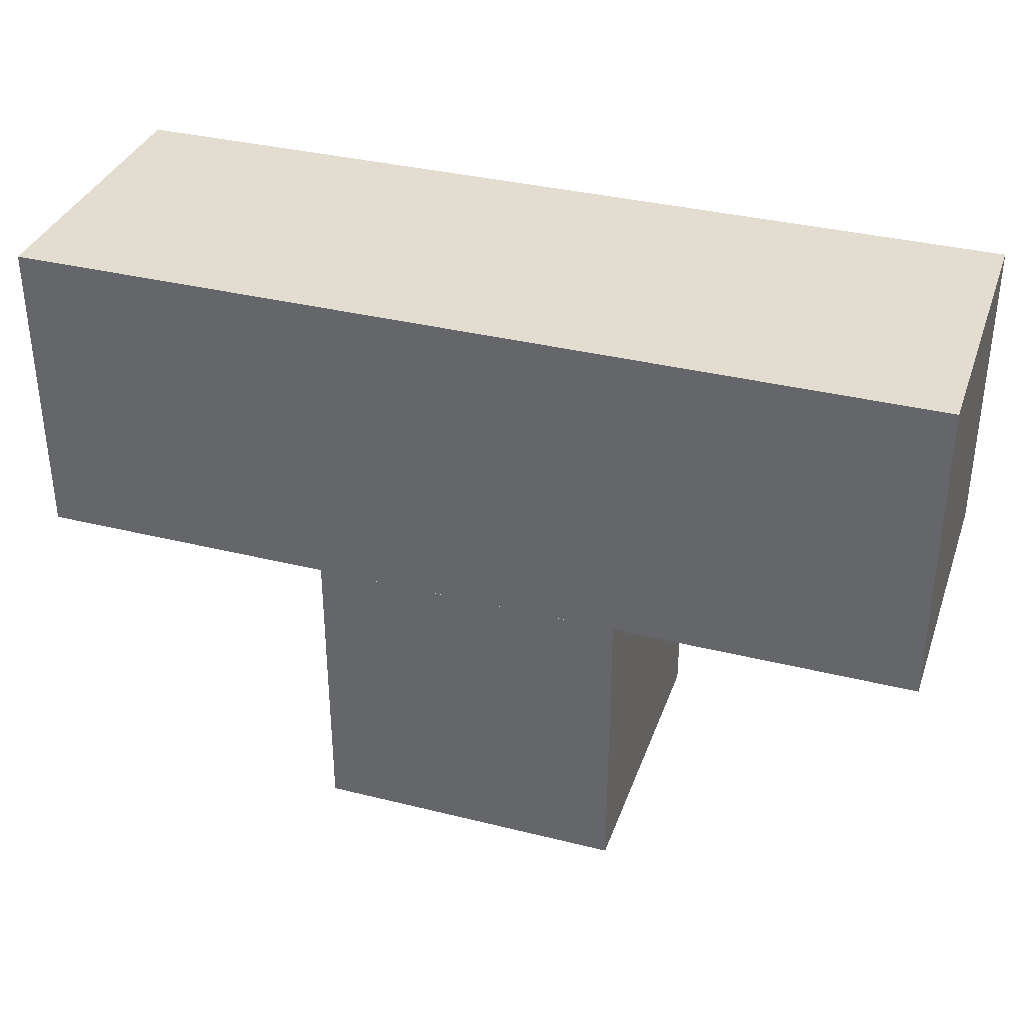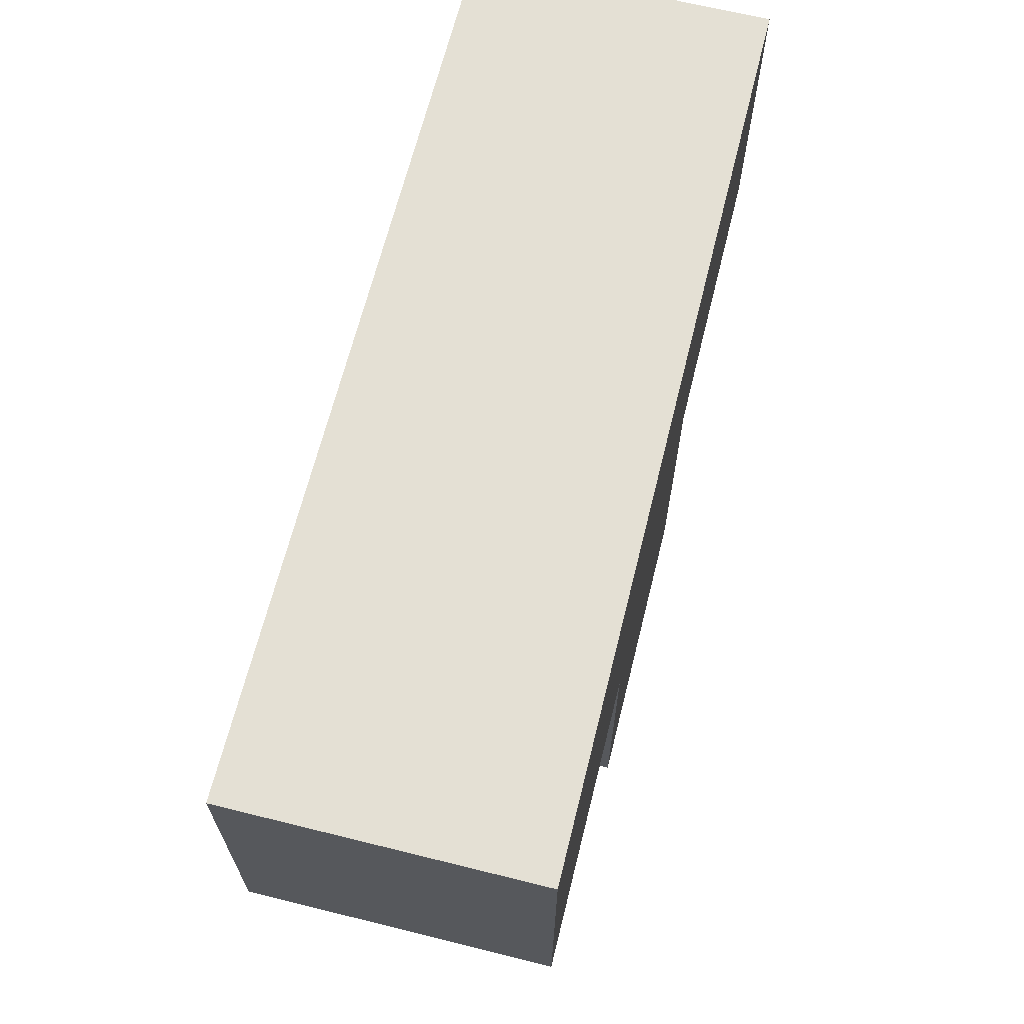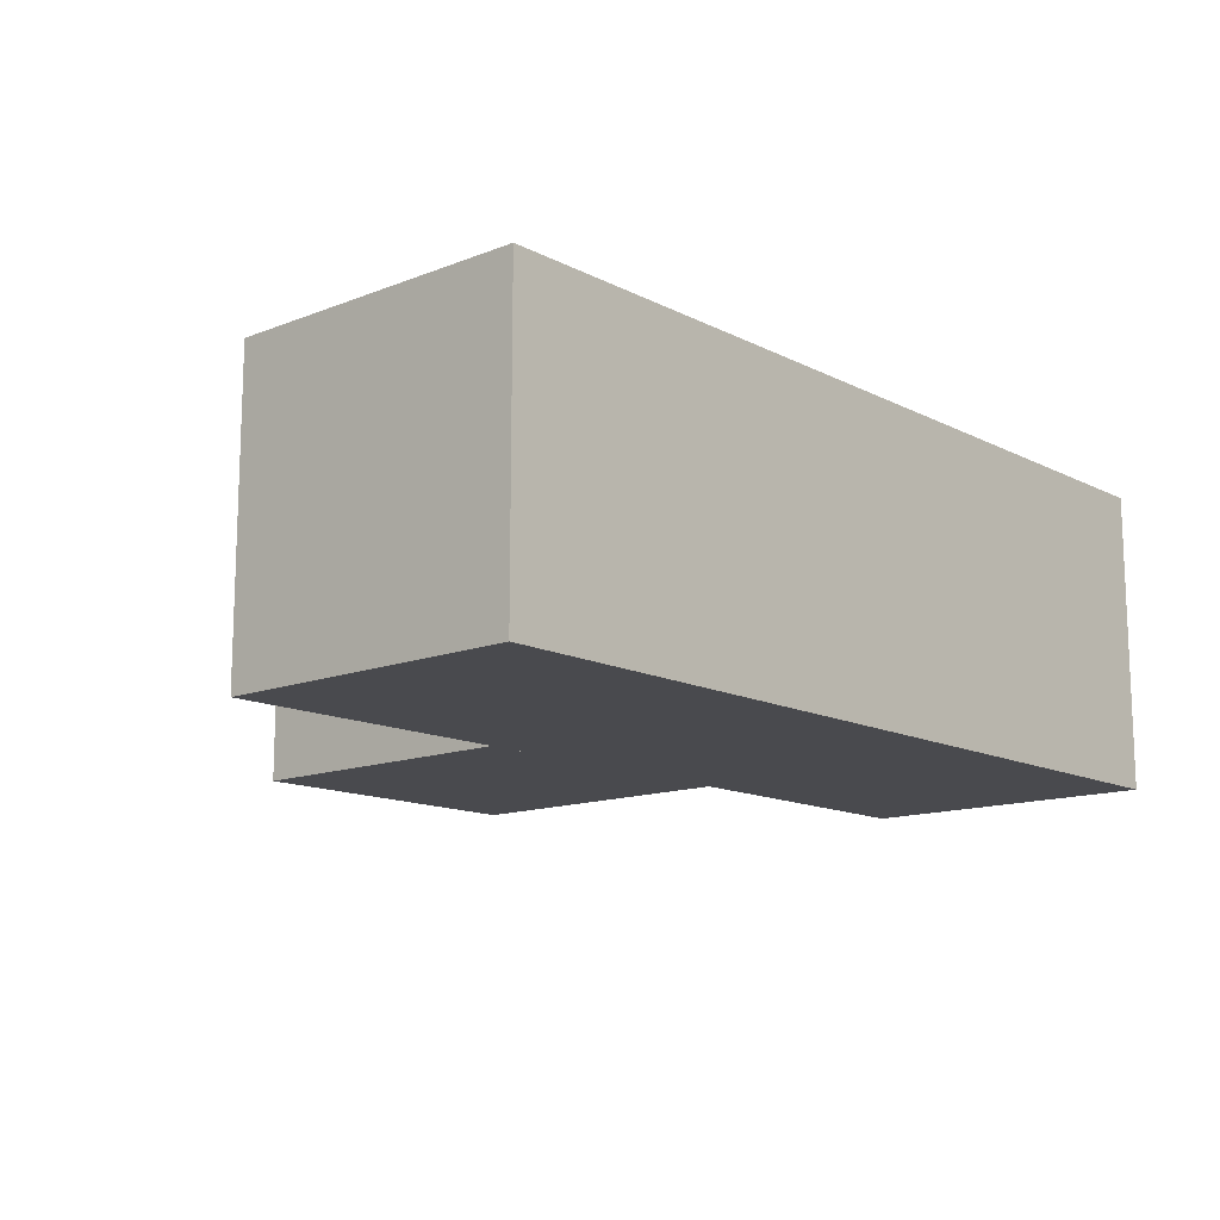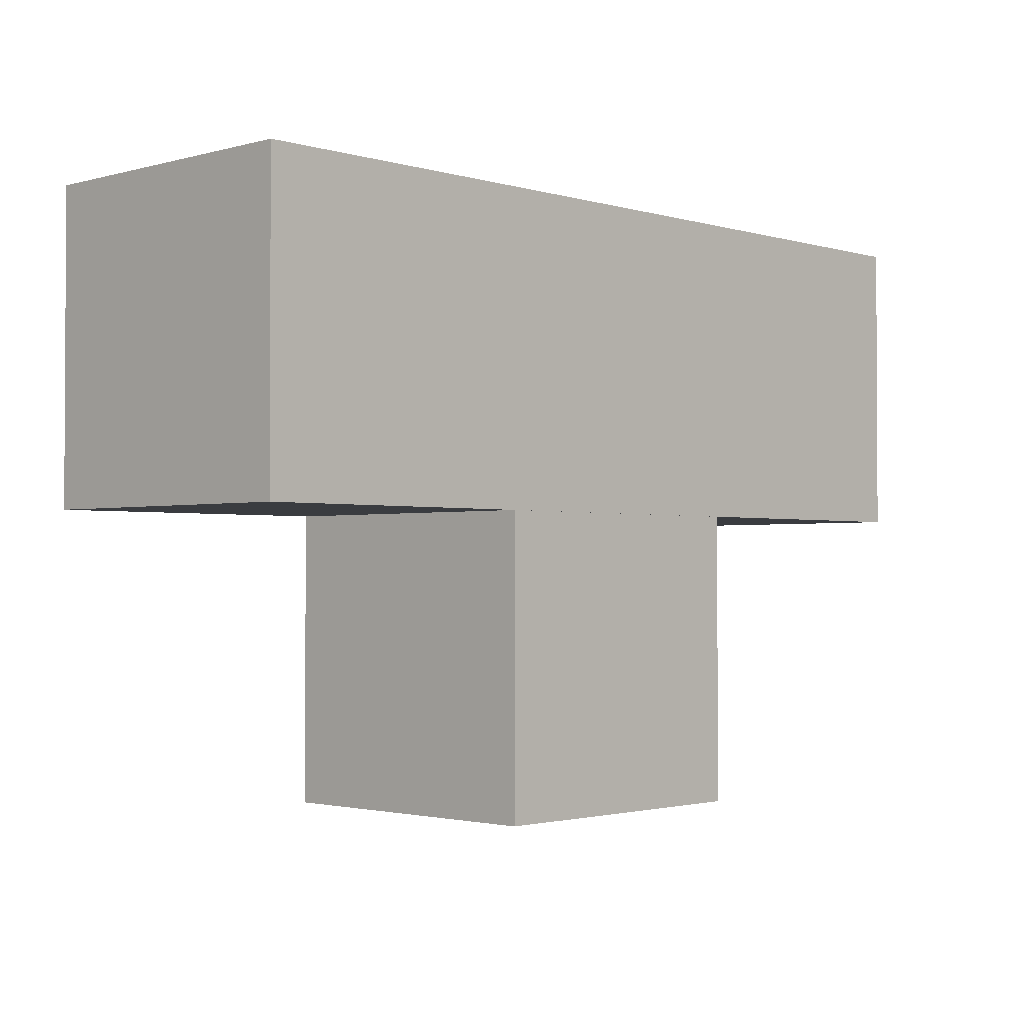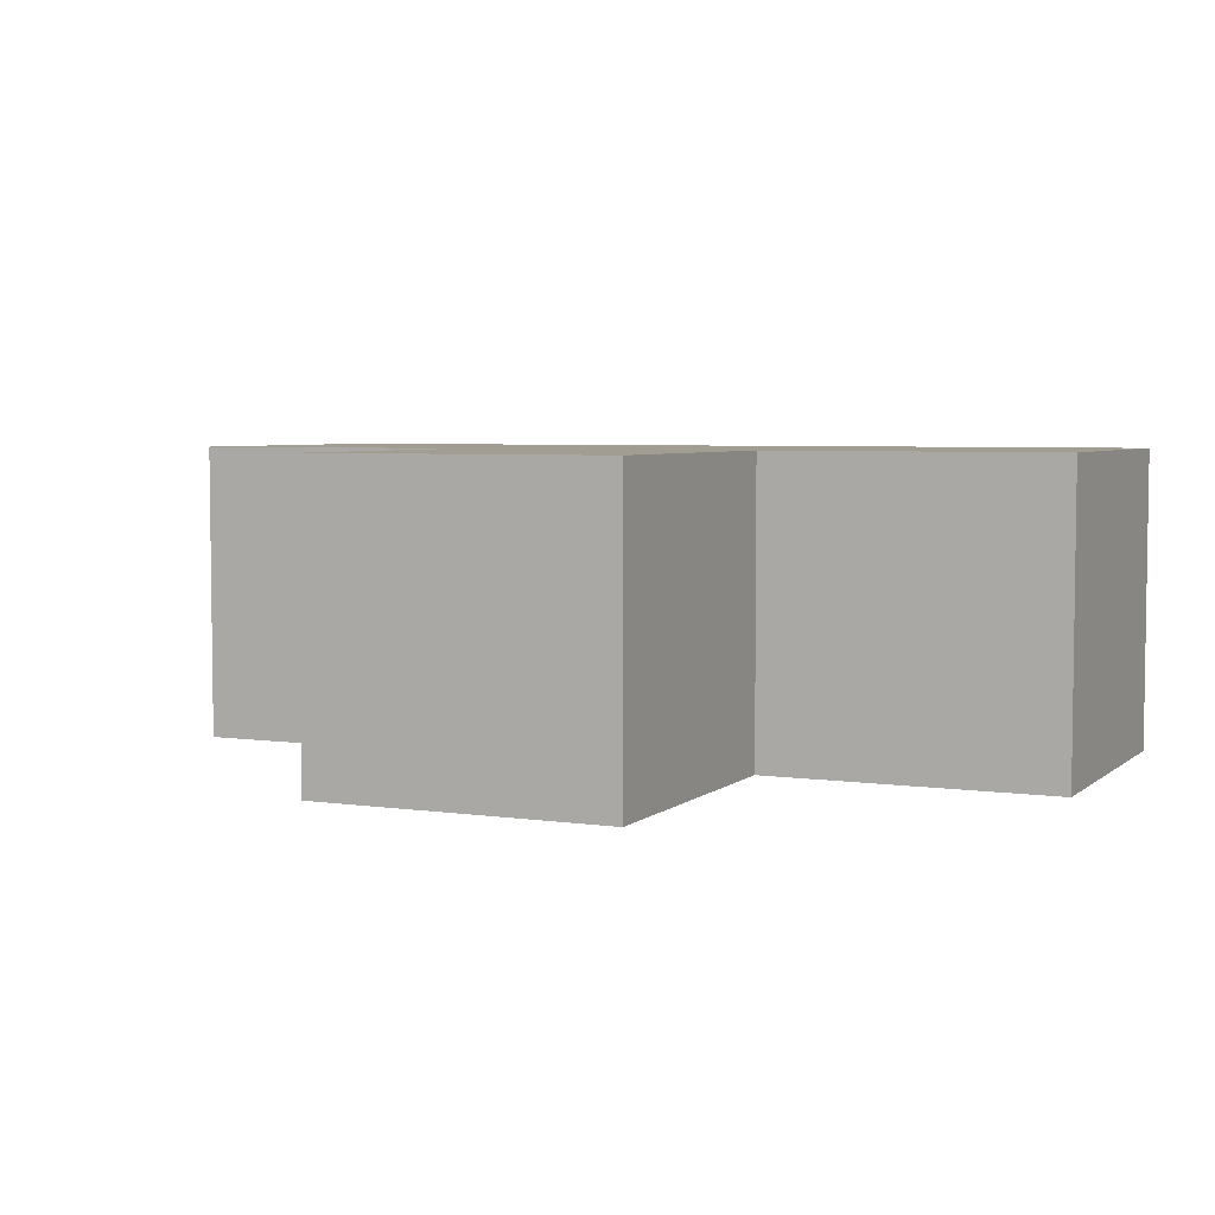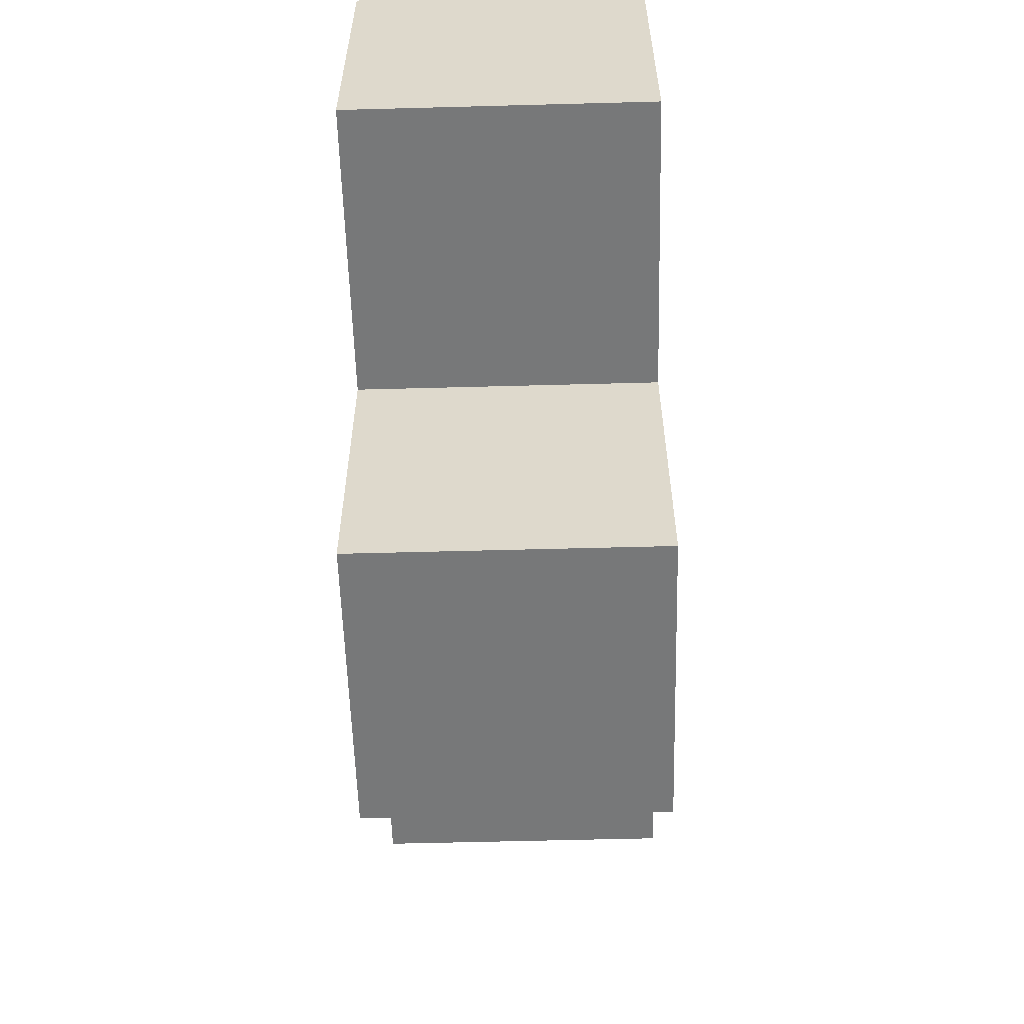
<metadata>
{"format":"obj","ext":"obj","renderer":"f3d","projection":"perspective","resolution":1024,"background":"white","views":[{"elev":35.2,"azim":18.3,"up":"+Z"},{"elev":66.0,"azim":104.0,"up":"+Z"},{"elev":-13.4,"azim":-48.6,"up":"+Y"},{"elev":-1.8,"azim":133.9,"up":"+Z"},{"elev":4.8,"azim":-155.2,"up":"+Y"},{"elev":-57.4,"azim":-88.4,"up":"+Z"}]}
</metadata>
<code>
o convex_0
v -0.03007 -0.02976 -0.07369
v 0.03007 0.02944 -0.01543
v 0.03007 -0.02976 -0.01543
v 0.03007 0.02944 -0.07369
v -0.03007 0.02944 -0.01543
v -0.03007 0.02944 -0.07369
v -0.03007 -0.02976 -0.01543
v 0.03007 -0.02976 -0.07369
f 1 4 8
f 2 3 4
f 3 2 5
f 2 4 5
f 4 1 6
f 1 5 6
f 5 4 6
f 1 3 7
f 5 1 7
f 3 5 7
f 3 1 8
f 4 3 8
o convex_1
v 0.08833 0.02944 0.04472
v -0.08833 -0.02976 -0.01543
v -0.08833 -0.02976 0.04472
v -0.08833 0.02944 -0.01543
v 0.08833 -0.02976 -0.01543
v 0.08833 0.02944 -0.01543
v 0.08833 -0.02976 0.04472
v -0.08833 0.02944 0.04472
f 9 12 16
f 10 11 12
f 11 10 13
f 10 12 13
f 12 9 14
f 9 13 14
f 13 12 14
f 9 11 15
f 13 9 15
f 11 13 15
f 11 9 16
f 12 11 16

</code>
